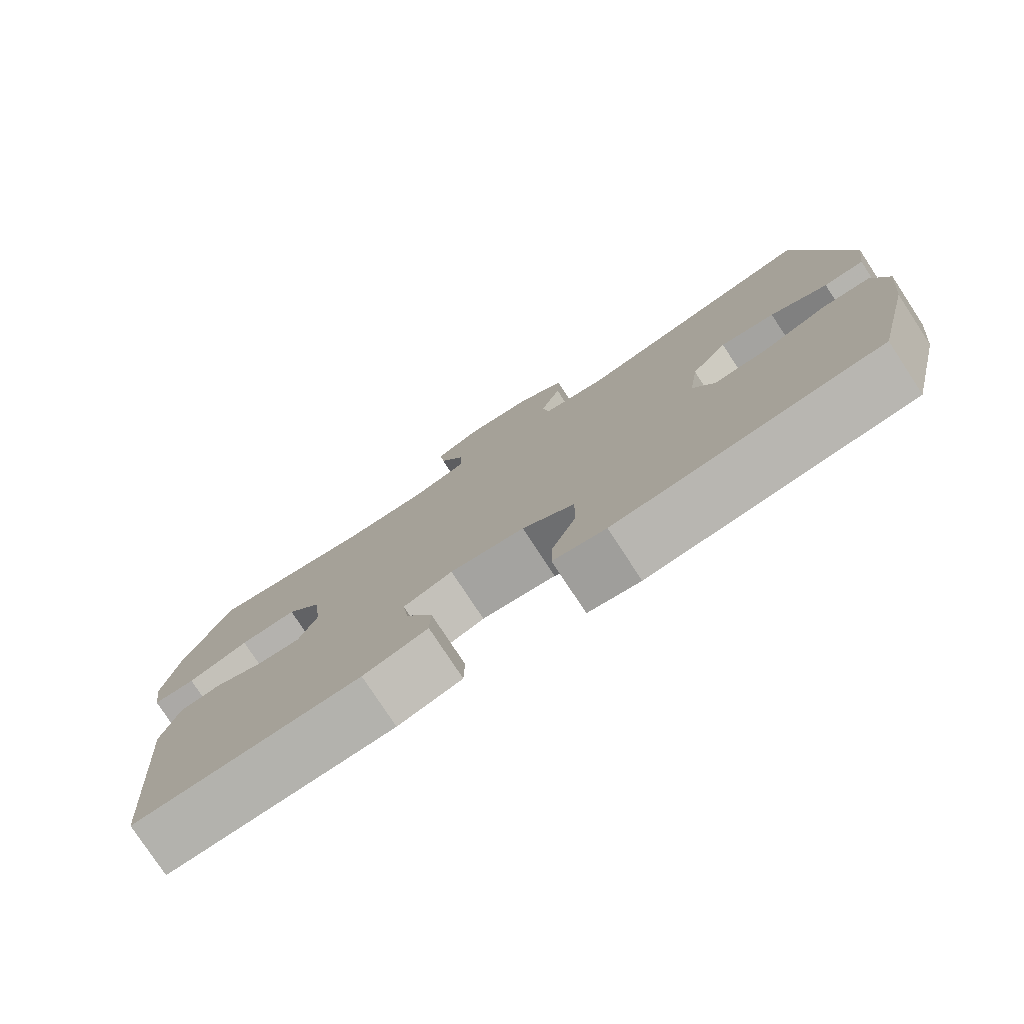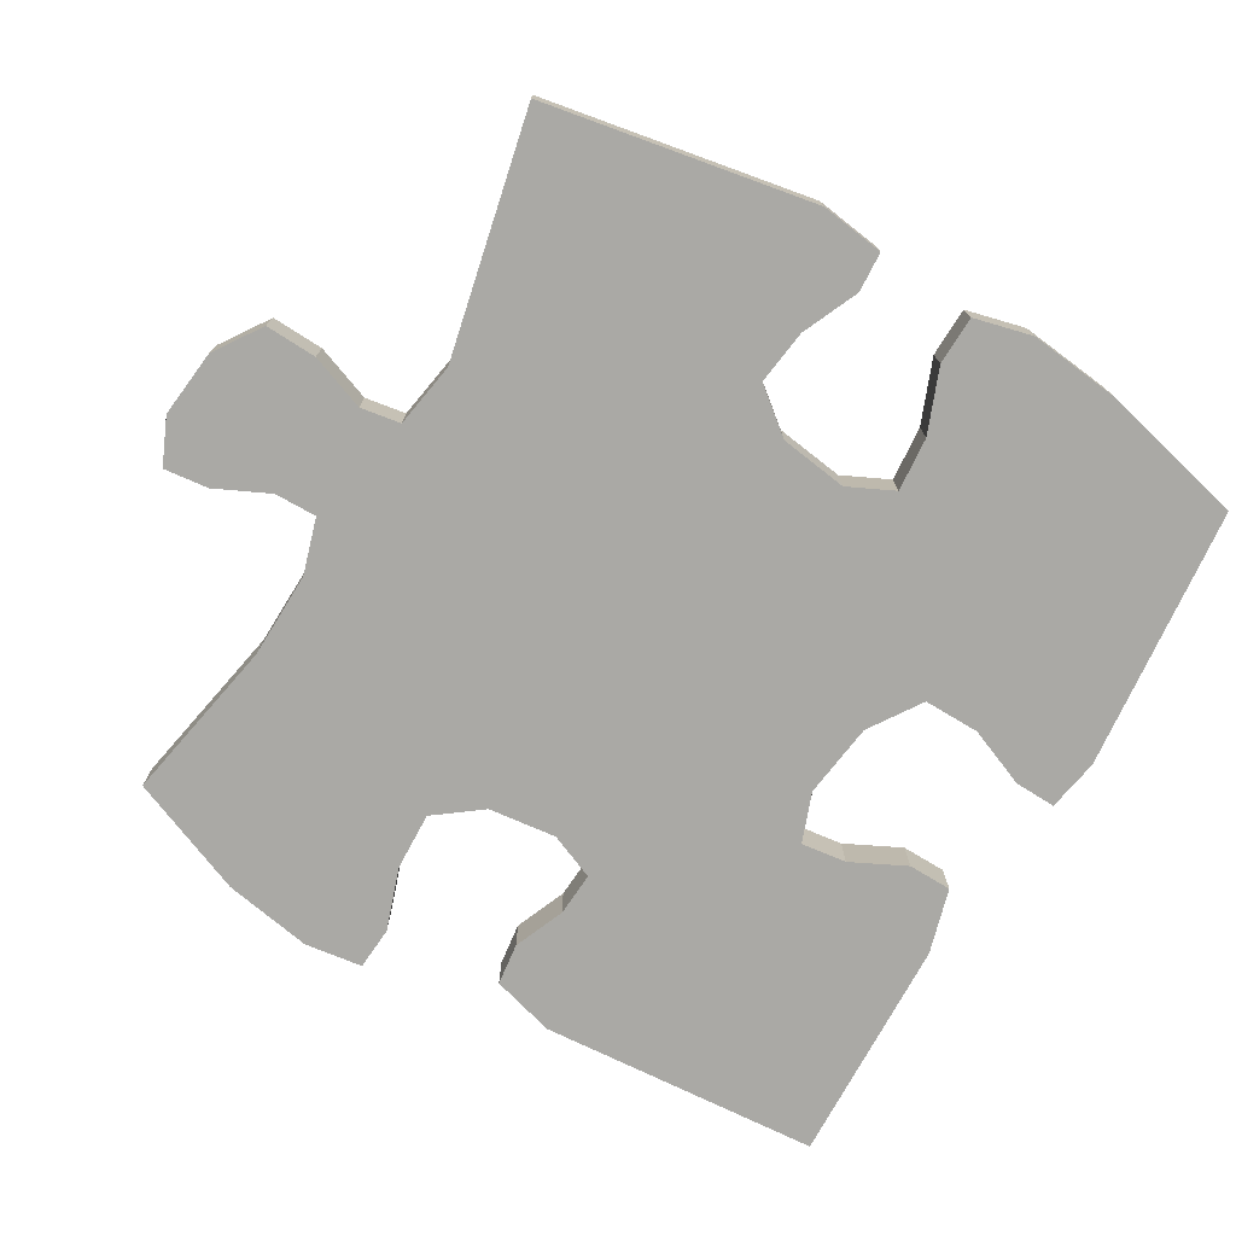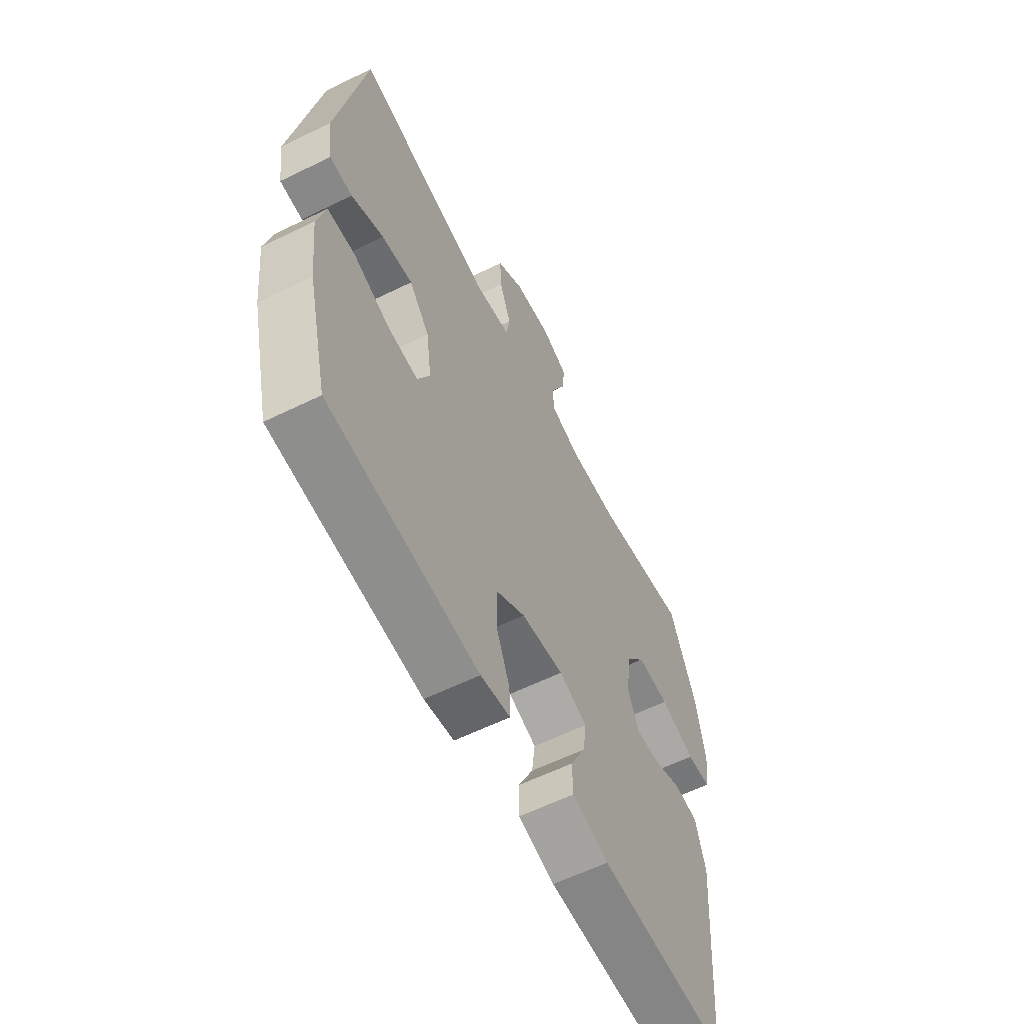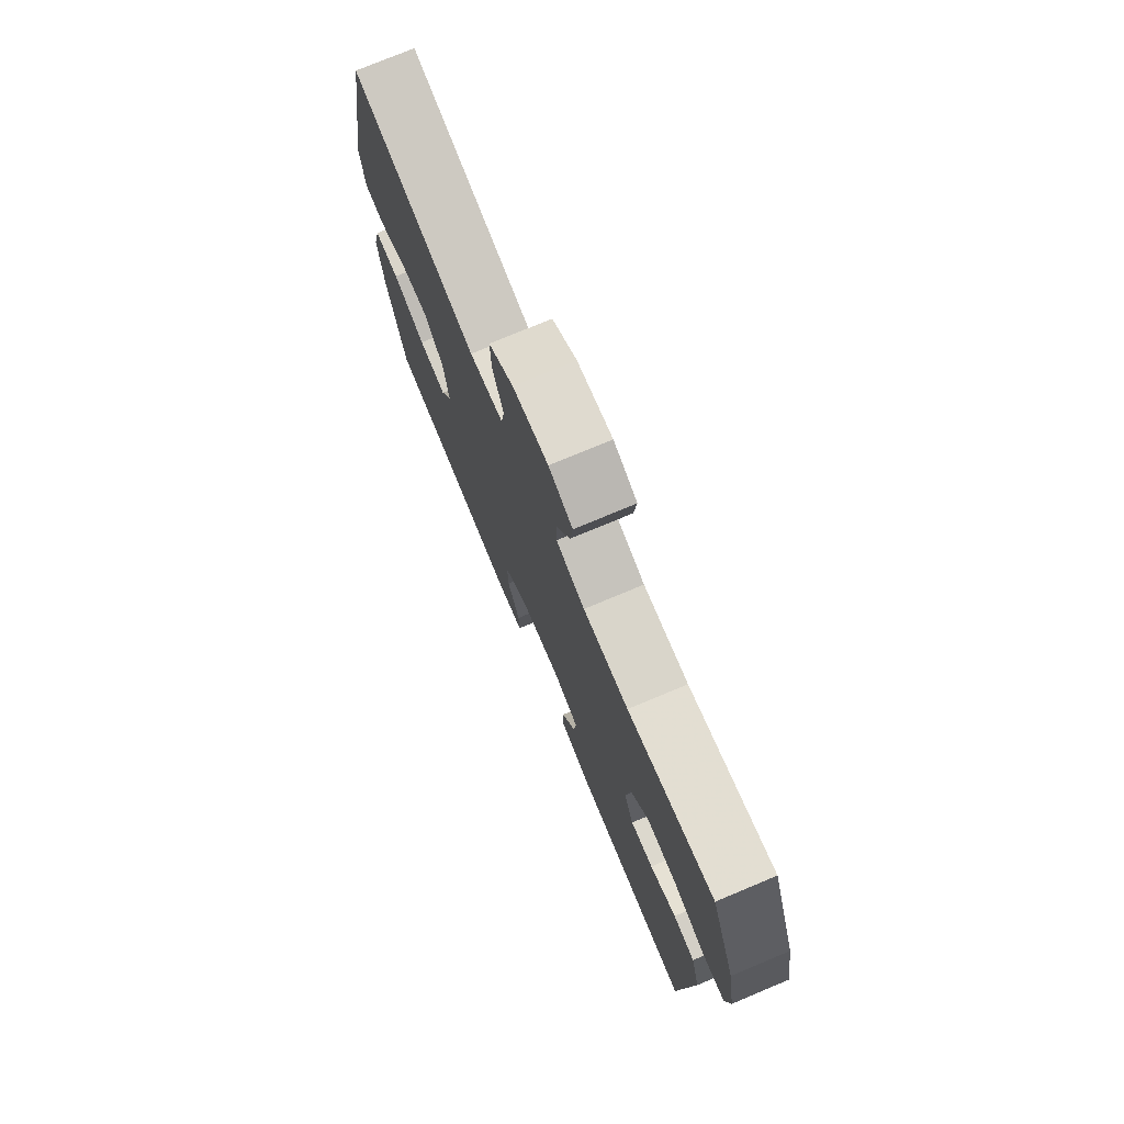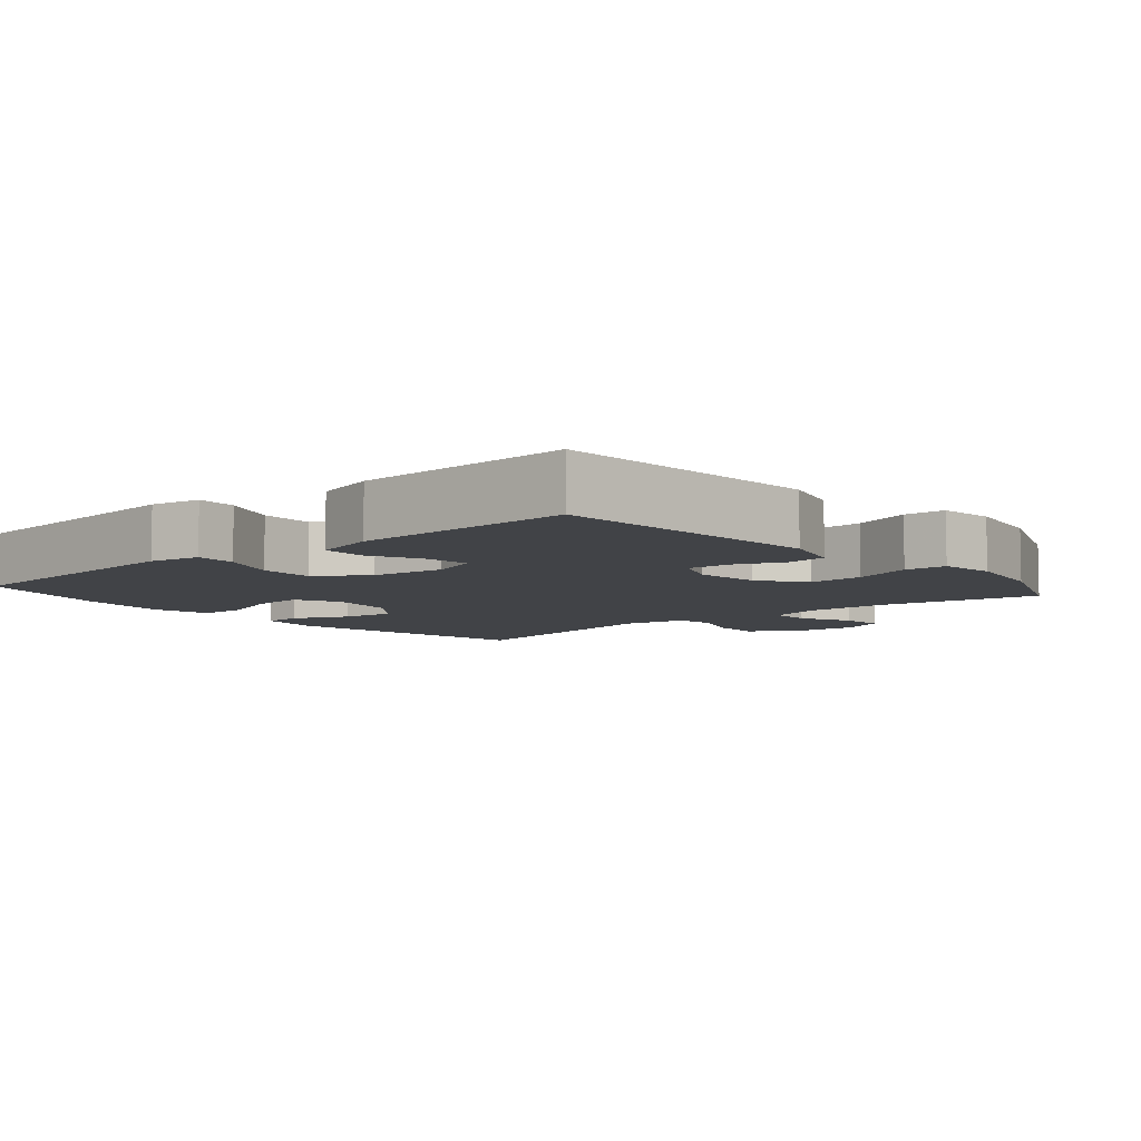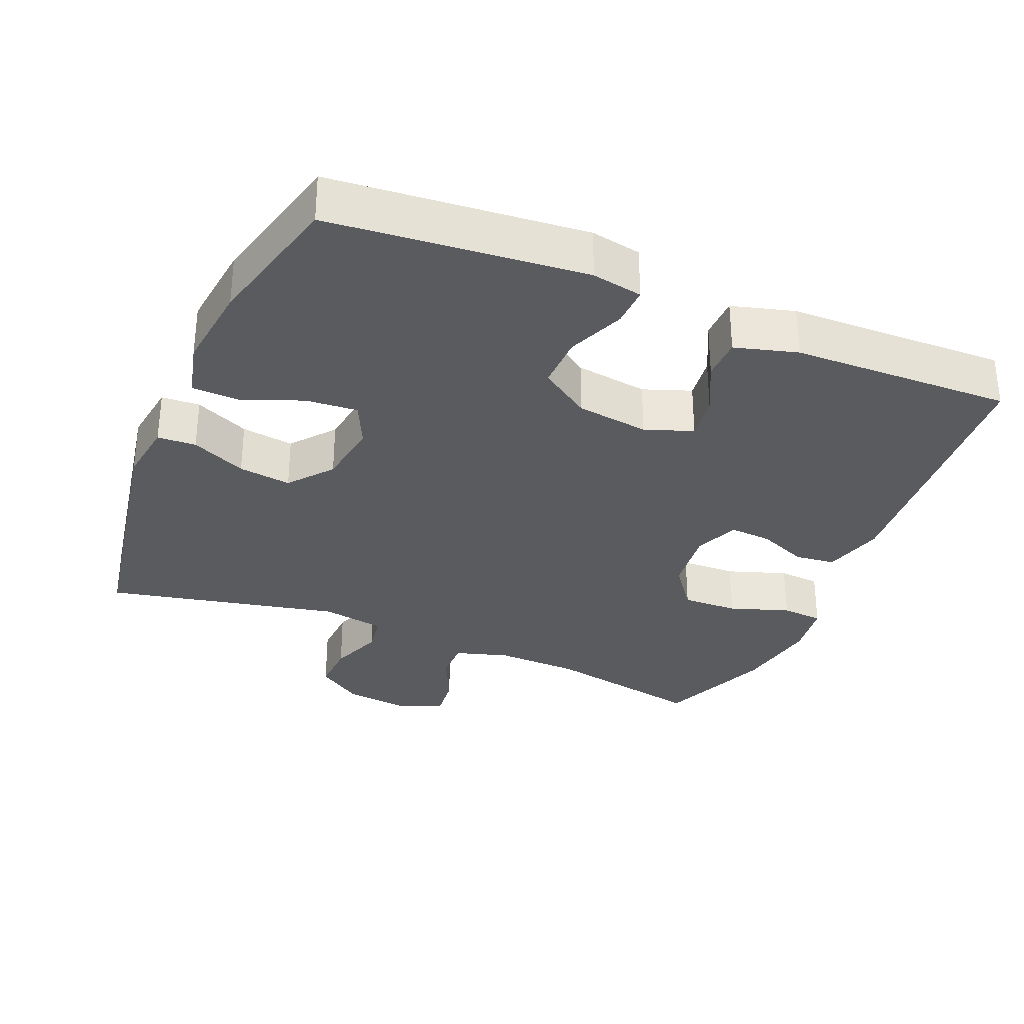
<metadata>
{"format":"obj","ext":"obj","renderer":"f3d","projection":"perspective","resolution":1024,"background":"white","views":[{"elev":-78.3,"azim":33.3,"up":"+Z"},{"elev":-75.3,"azim":59.7,"up":"+Y"},{"elev":-60.3,"azim":116.6,"up":"+Z"},{"elev":75.7,"azim":-112.7,"up":"+Z"},{"elev":-7.1,"azim":-139.5,"up":"+Y"},{"elev":-32.1,"azim":157.1,"up":"+Y"}]}
</metadata>
<code>
v -0.5 0.07 0.5
v -0.273 0.07 0.457
v -0.154 0.07 0.454
v -0.078 0.07 0.477
v -0.079 0.07 0.535
v -0.114 0.07 0.609
v -0.121 0.07 0.67
v -0.058 0.07 0.698
v 0.035 0.07 0.688
v 0.1 0.07 0.644
v 0.097 0.07 0.573
v 0.069 0.07 0.497
v 0.078 0.07 0.442
v 0.168 0.07 0.427
v 0.5 0.07 0.5
v 0.567 0.07 0.131
v 0.555 0.07 0.043
v 0.5 0.07 0.04
v 0.422 0.07 0.075
v 0.347 0.07 0.085
v 0.298 0.07 0.024
v 0.285 0.07 -0.069
v 0.315 0.07 -0.132
v 0.389 0.07 -0.126
v 0.476 0.07 -0.092
v 0.543 0.07 -0.094
v 0.563 0.07 -0.174
v 0.549 0.07 -0.299
v 0.5 0.07 -0.5
v 0.137 0.07 -0.534
v 0.065 0.07 -0.521
v 0.067 0.07 -0.464
v 0.1 0.07 -0.383
v 0.101 0.07 -0.306
v 0.029 0.07 -0.258
v -0.074 0.07 -0.244
v -0.142 0.07 -0.269
v -0.134 0.07 -0.331
v -0.097 0.07 -0.406
v -0.098 0.07 -0.466
v -0.187 0.07 -0.491
v -0.5 0.07 -0.5
v -0.53 0.07 -0.114
v -0.506 0.07 -0.028
v -0.449 0.07 -0.021
v -0.379 0.07 -0.05
v -0.319 0.07 -0.054
v -0.293 0.07 0.009
v -0.304 0.07 0.102
v -0.352 0.07 0.166
v -0.431 0.07 0.163
v -0.516 0.07 0.134
v -0.575 0.07 0.138
v -0.586 0.07 0.217
v -0.565 0.07 0.338
v -0.5 0 0.5
v -0.273 0 0.457
v -0.154 0 0.454
v -0.078 0 0.477
v -0.079 0 0.535
v -0.114 0 0.609
v -0.121 0 0.67
v -0.058 0 0.698
v 0.035 0 0.688
v 0.1 0 0.644
v 0.097 0 0.573
v 0.069 0 0.497
v 0.078 0 0.442
v 0.168 0 0.427
v 0.5 0 0.5
v 0.567 0 0.131
v 0.555 0 0.043
v 0.5 0 0.04
v 0.422 0 0.075
v 0.347 0 0.085
v 0.298 0 0.024
v 0.285 0 -0.069
v 0.315 0 -0.132
v 0.389 0 -0.126
v 0.476 0 -0.092
v 0.543 0 -0.094
v 0.563 0 -0.174
v 0.549 0 -0.299
v 0.5 0 -0.5
v 0.137 0 -0.534
v 0.065 0 -0.521
v 0.067 0 -0.464
v 0.1 0 -0.383
v 0.101 0 -0.306
v 0.029 0 -0.258
v -0.074 0 -0.244
v -0.142 0 -0.269
v -0.134 0 -0.331
v -0.097 0 -0.406
v -0.098 0 -0.466
v -0.187 0 -0.491
v -0.5 0 -0.5
v -0.53 0 -0.114
v -0.506 0 -0.028
v -0.449 0 -0.021
v -0.379 0 -0.05
v -0.319 0 -0.054
v -0.293 0 0.009
v -0.304 0 0.102
v -0.352 0 0.166
v -0.431 0 0.163
v -0.516 0 0.134
v -0.575 0 0.138
v -0.586 0 0.217
v -0.565 0 0.338
f 54 55 1 2
f 51 52 53 54
f 50 51 54 2
f 49 50 2 3
f 48 49 3 4
f 47 48 4
f 43 44 45 46
f 43 46 47
f 42 43 47
f 41 42 47 4
f 38 39 40 41
f 37 38 41
f 30 31 32 33
f 30 33 34
f 29 30 34
f 28 29 34 35
f 24 25 26 27
f 23 24 27 28
f 16 17 18 19
f 14 15 16 19
f 13 14 19 20
f 9 10 11 12
f 9 12 13
f 8 9 13
f 5 6 7 8
f 4 5 8 13
f 37 41 4
f 36 37 4 13
f 23 28 35 36
f 22 23 36
f 21 22 36 13
f 13 20 21
f 57 56 110 109
f 109 108 107 106
f 57 109 106 105
f 58 57 105 104
f 59 58 104 103
f 59 103 102
f 101 100 99 98
f 102 101 98
f 102 98 97
f 59 102 97 96
f 96 95 94 93
f 96 93 92
f 88 87 86 85
f 89 88 85
f 89 85 84
f 90 89 84 83
f 82 81 80 79
f 83 82 79 78
f 74 73 72 71
f 74 71 70 69
f 75 74 69 68
f 67 66 65 64
f 68 67 64
f 68 64 63
f 63 62 61 60
f 68 63 60 59
f 59 96 92
f 68 59 92 91
f 91 90 83 78
f 91 78 77
f 68 91 77 76
f 76 75 68
f 1 56 57 2
f 2 57 58 3
f 3 58 59 4
f 4 59 60 5
f 5 60 61 6
f 6 61 62 7
f 7 62 63 8
f 8 63 64 9
f 9 64 65 10
f 10 65 66 11
f 11 66 67 12
f 12 67 68 13
f 13 68 69 14
f 14 69 70 15
f 15 70 71 16
f 16 71 72 17
f 17 72 73 18
f 18 73 74 19
f 19 74 75 20
f 20 75 76 21
f 21 76 77 22
f 22 77 78 23
f 23 78 79 24
f 24 79 80 25
f 25 80 81 26
f 26 81 82 27
f 27 82 83 28
f 28 83 84 29
f 29 84 85 30
f 30 85 86 31
f 31 86 87 32
f 32 87 88 33
f 33 88 89 34
f 34 89 90 35
f 35 90 91 36
f 36 91 92 37
f 37 92 93 38
f 38 93 94 39
f 39 94 95 40
f 40 95 96 41
f 41 96 97 42
f 42 97 98 43
f 43 98 99 44
f 44 99 100 45
f 45 100 101 46
f 46 101 102 47
f 47 102 103 48
f 48 103 104 49
f 49 104 105 50
f 50 105 106 51
f 51 106 107 52
f 52 107 108 53
f 53 108 109 54
f 54 109 110 55
f 55 110 56 1

</code>
